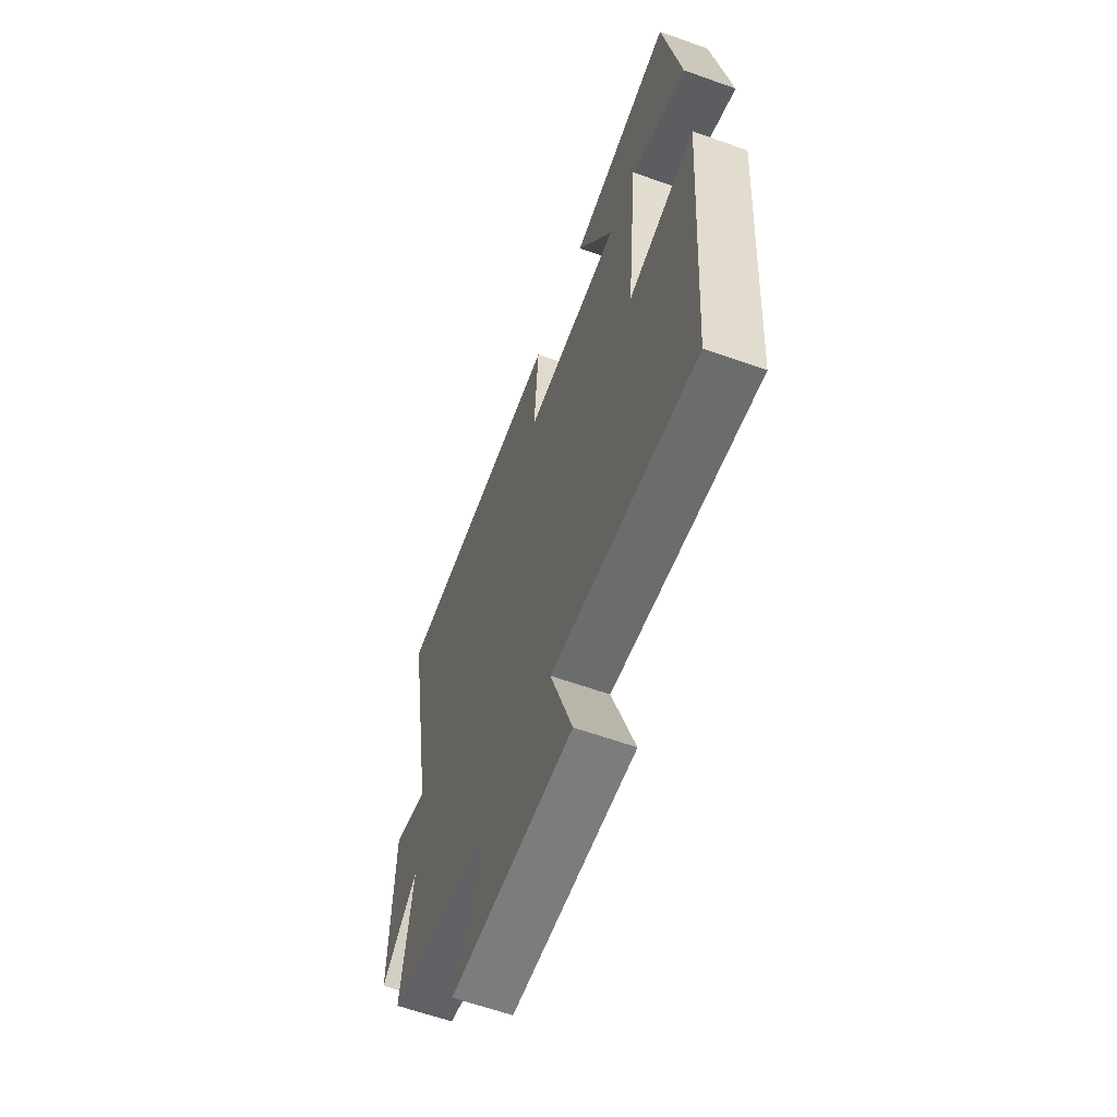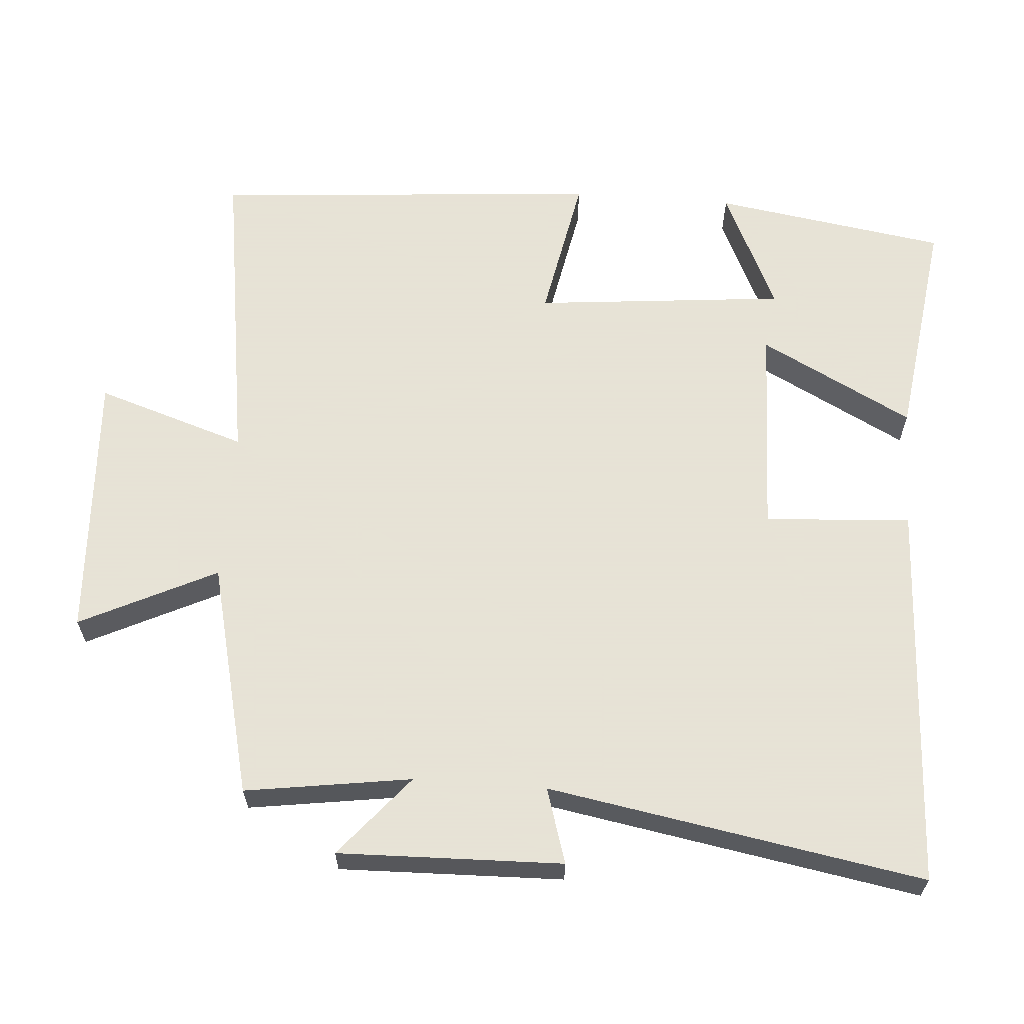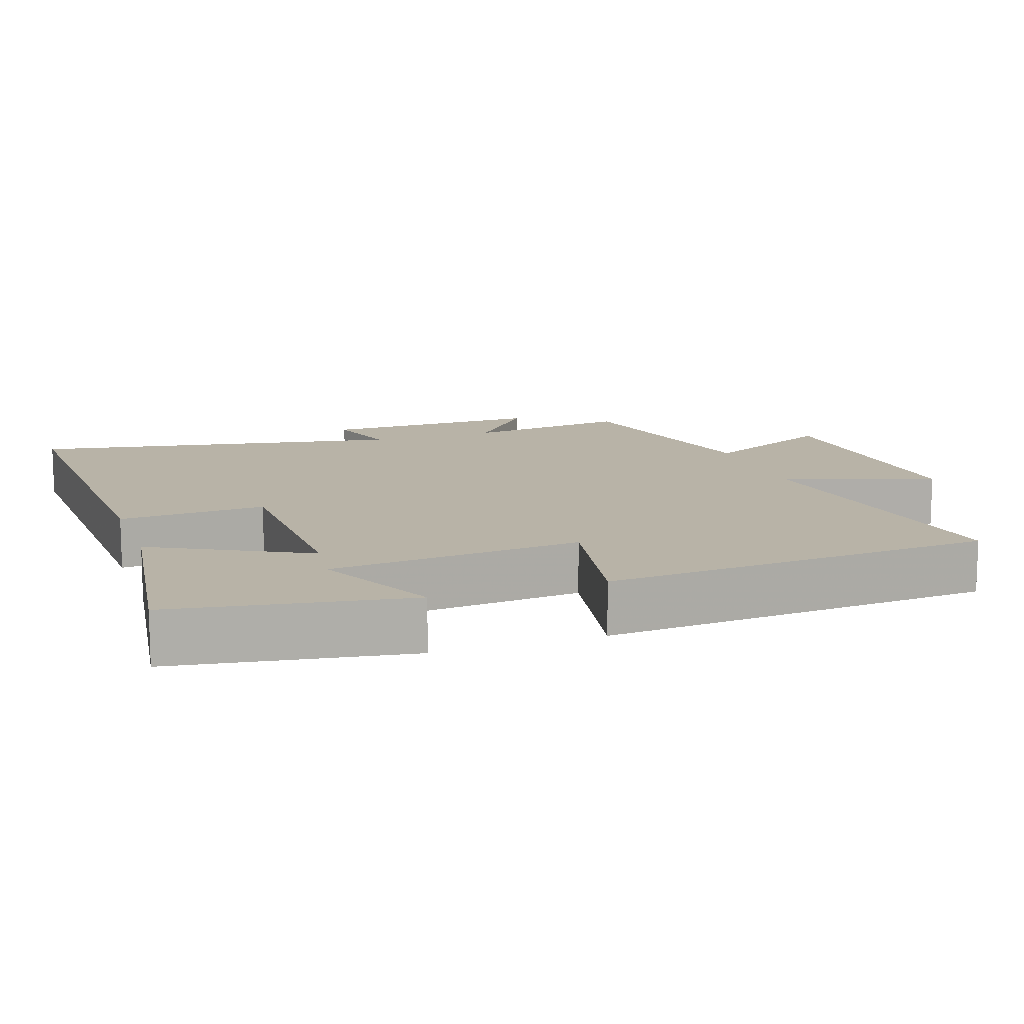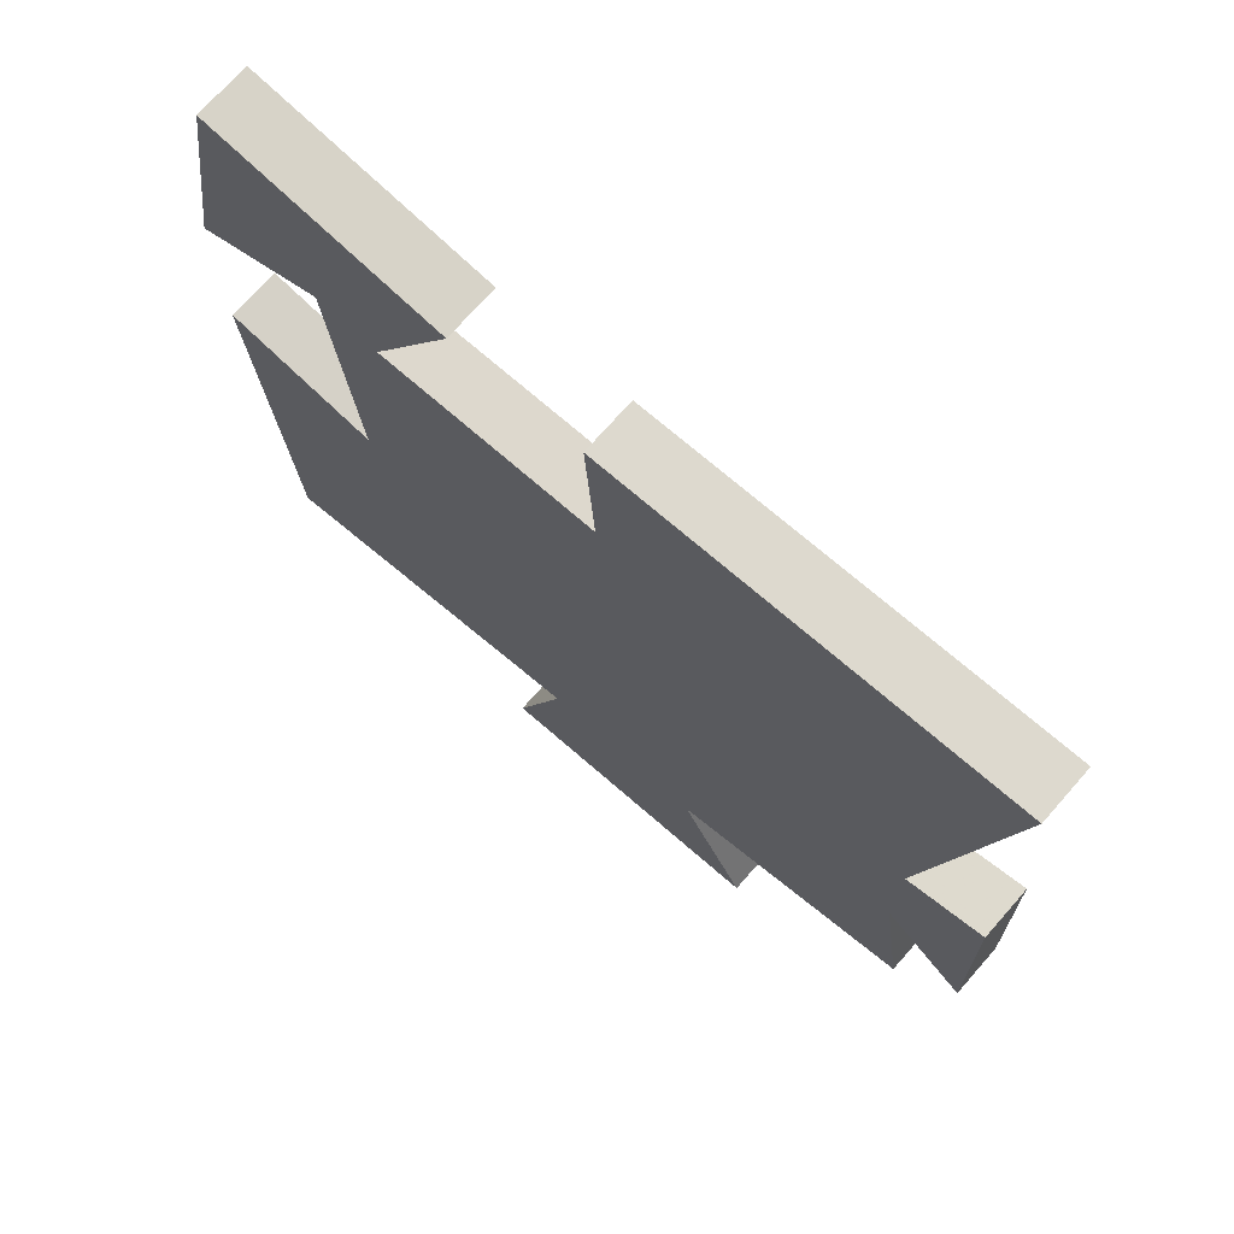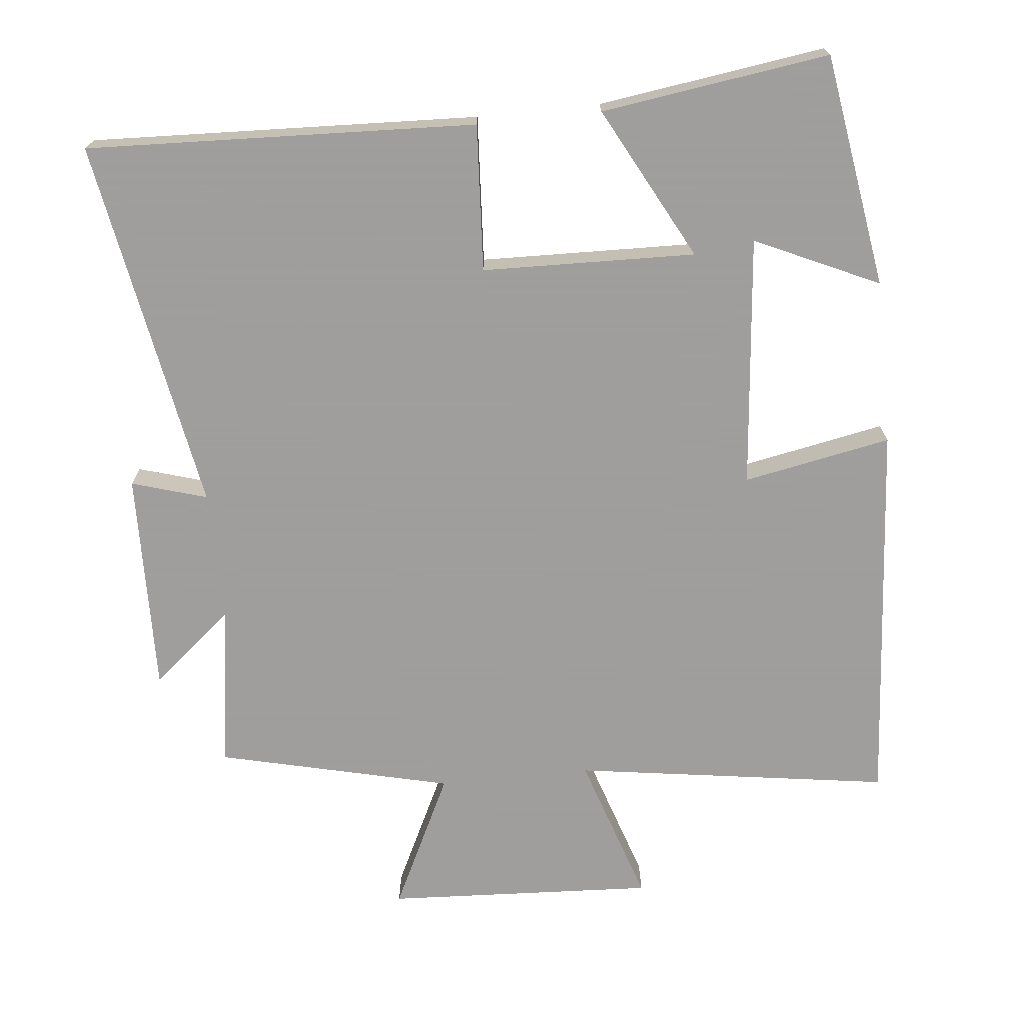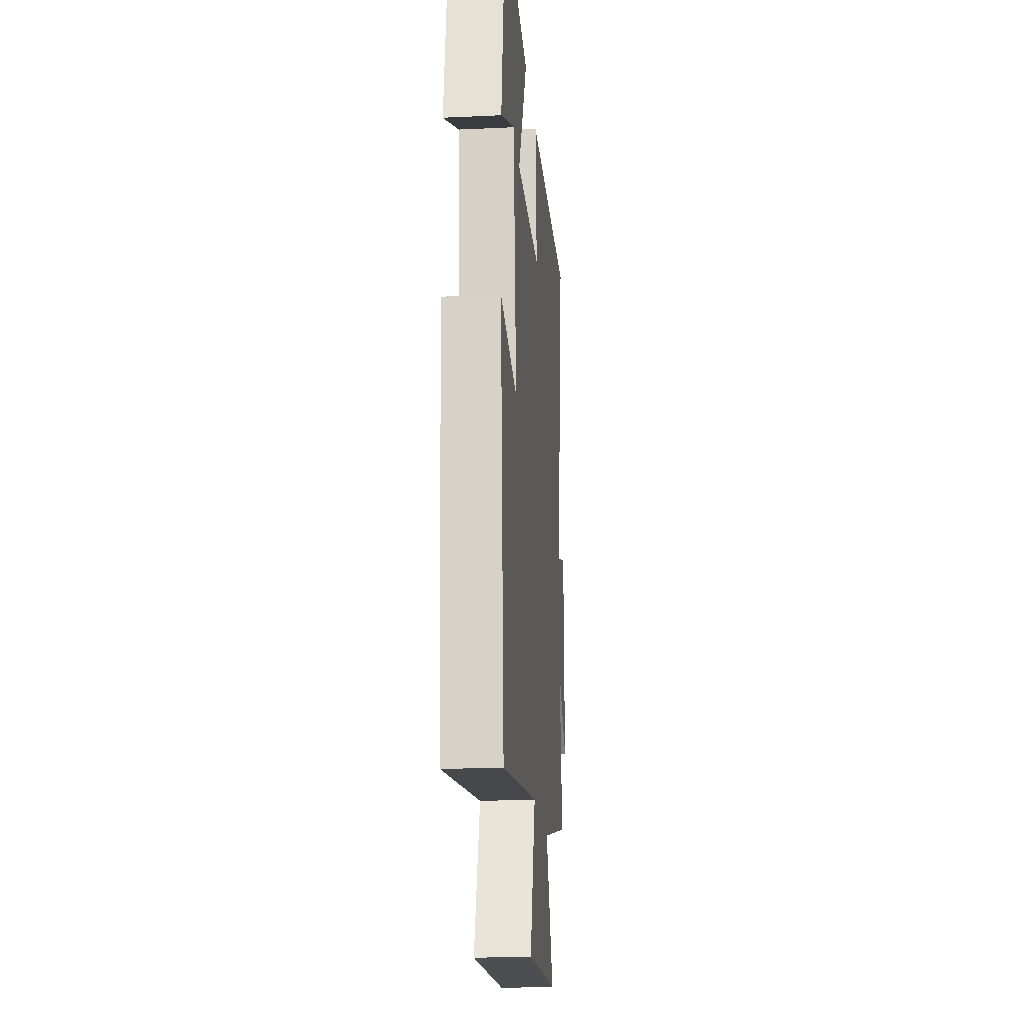
<metadata>
{"format":"obj","ext":"obj","renderer":"f3d","projection":"perspective","resolution":1024,"background":"white","views":[{"elev":-61.8,"azim":70.0,"up":"+Z"},{"elev":62.8,"azim":-85.8,"up":"+Y"},{"elev":12.7,"azim":71.0,"up":"+Y"},{"elev":72.8,"azim":-138.6,"up":"+Z"},{"elev":-71.1,"azim":5.9,"up":"+Y"},{"elev":-19.8,"azim":94.9,"up":"+Z"}]}
</metadata>
<code>
v -0.593 0.07 0.523
v -0.046 0.07 0.5
v -0.059 0.07 0.294
v 0.241 0.07 0.286
v 0.128 0.07 0.5
v 0.448 0.07 0.545
v 0.5 0.07 0.217
v 0.326 0.07 0.297
v 0.292 0.07 -0.057
v 0.5 0.07 -0.017
v 0.459 0.07 -0.566
v 0.013 0.07 -0.5
v 0.082 0.07 -0.711
v -0.298 0.07 -0.691
v -0.205 0.07 -0.5
v -0.534 0.07 -0.421
v -0.5 0.07 -0.188
v -0.614 0.07 -0.284
v -0.606 0.07 0.03
v -0.5 0.07 -0.002
v -0.593 0 0.523
v -0.046 0 0.5
v -0.059 0 0.294
v 0.241 0 0.286
v 0.128 0 0.5
v 0.448 0 0.545
v 0.5 0 0.217
v 0.326 0 0.297
v 0.292 0 -0.057
v 0.5 0 -0.017
v 0.459 0 -0.566
v 0.013 0 -0.5
v 0.082 0 -0.711
v -0.298 0 -0.691
v -0.205 0 -0.5
v -0.534 0 -0.421
v -0.5 0 -0.188
v -0.614 0 -0.284
v -0.606 0 0.03
v -0.5 0 -0.002
f 17 18 19 20
f 15 16 17
f 15 17 20
f 12 13 14 15
f 12 15 20 1
f 9 10 11 12
f 8 9 12
f 5 6 7 8
f 4 5 8
f 4 8 12
f 3 4 12
f 1 2 3
f 1 3 12
f 40 39 38 37
f 37 36 35
f 40 37 35
f 35 34 33 32
f 21 40 35 32
f 32 31 30 29
f 32 29 28
f 28 27 26 25
f 28 25 24
f 32 28 24
f 32 24 23
f 23 22 21
f 32 23 21
f 1 21 22 2
f 2 22 23 3
f 3 23 24 4
f 4 24 25 5
f 5 25 26 6
f 6 26 27 7
f 7 27 28 8
f 8 28 29 9
f 9 29 30 10
f 10 30 31 11
f 11 31 32 12
f 12 32 33 13
f 13 33 34 14
f 14 34 35 15
f 15 35 36 16
f 16 36 37 17
f 17 37 38 18
f 18 38 39 19
f 19 39 40 20
f 20 40 21 1

</code>
